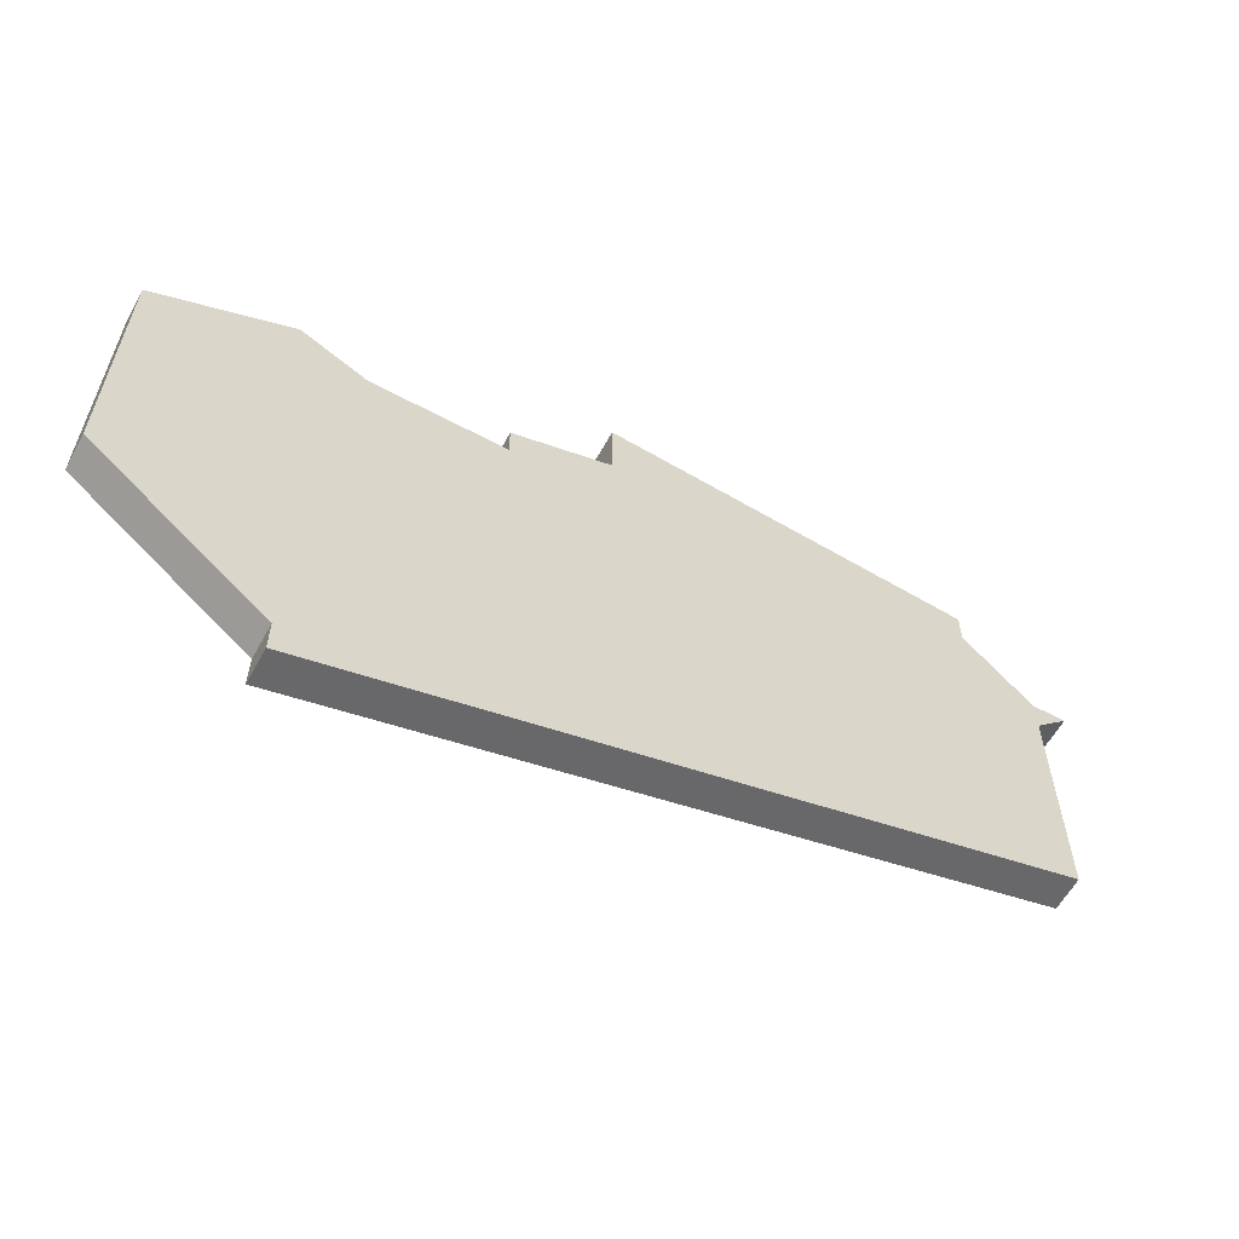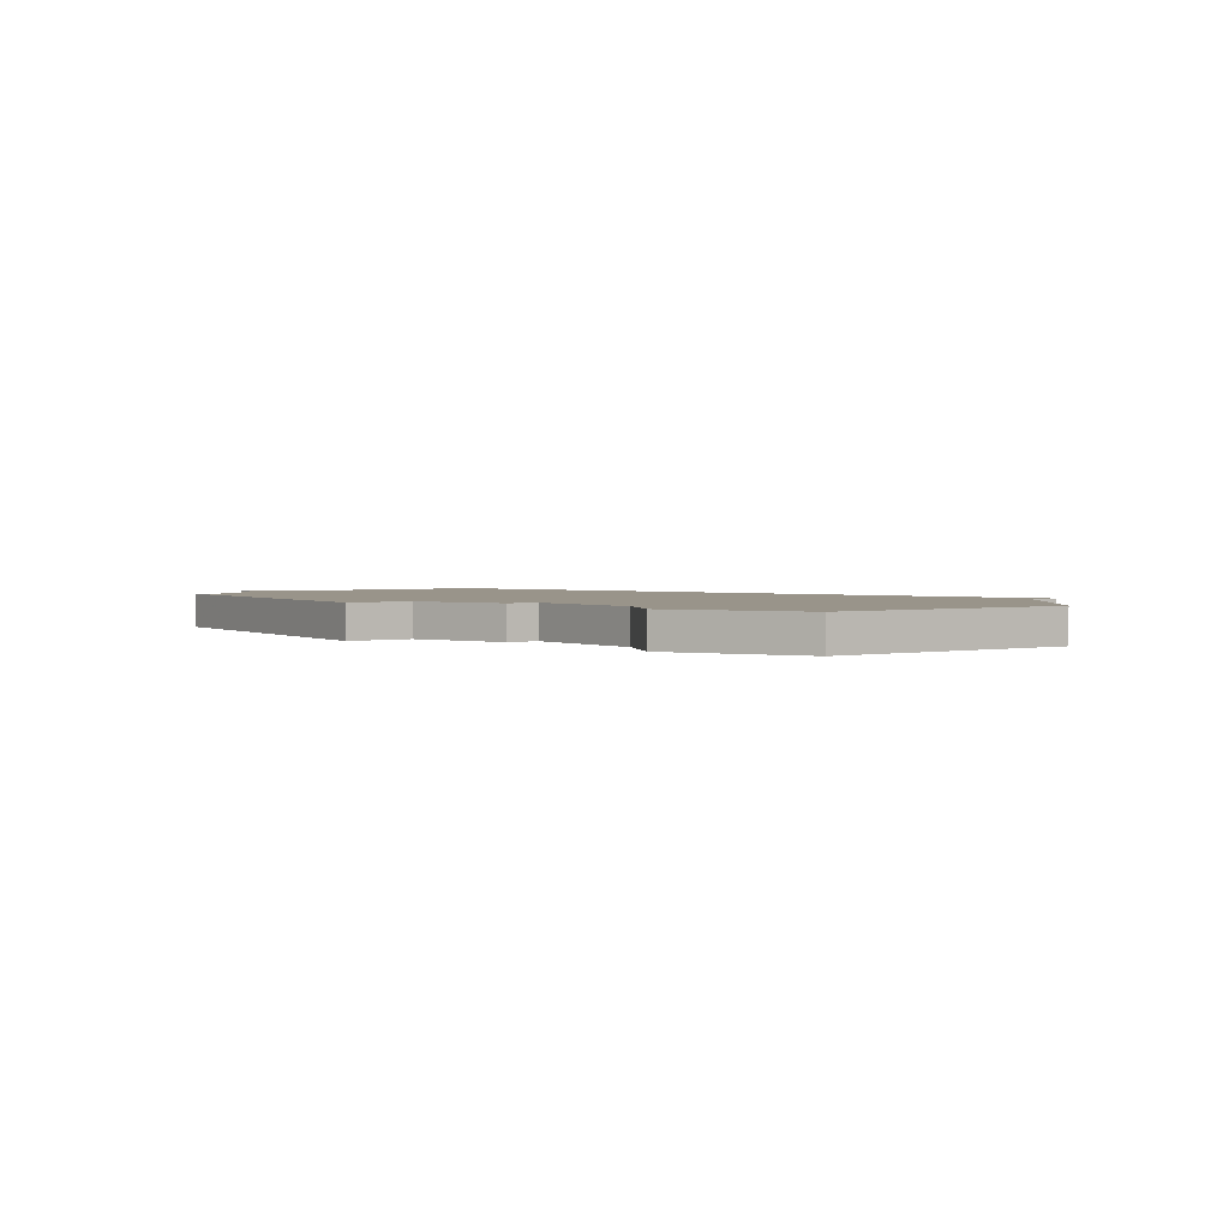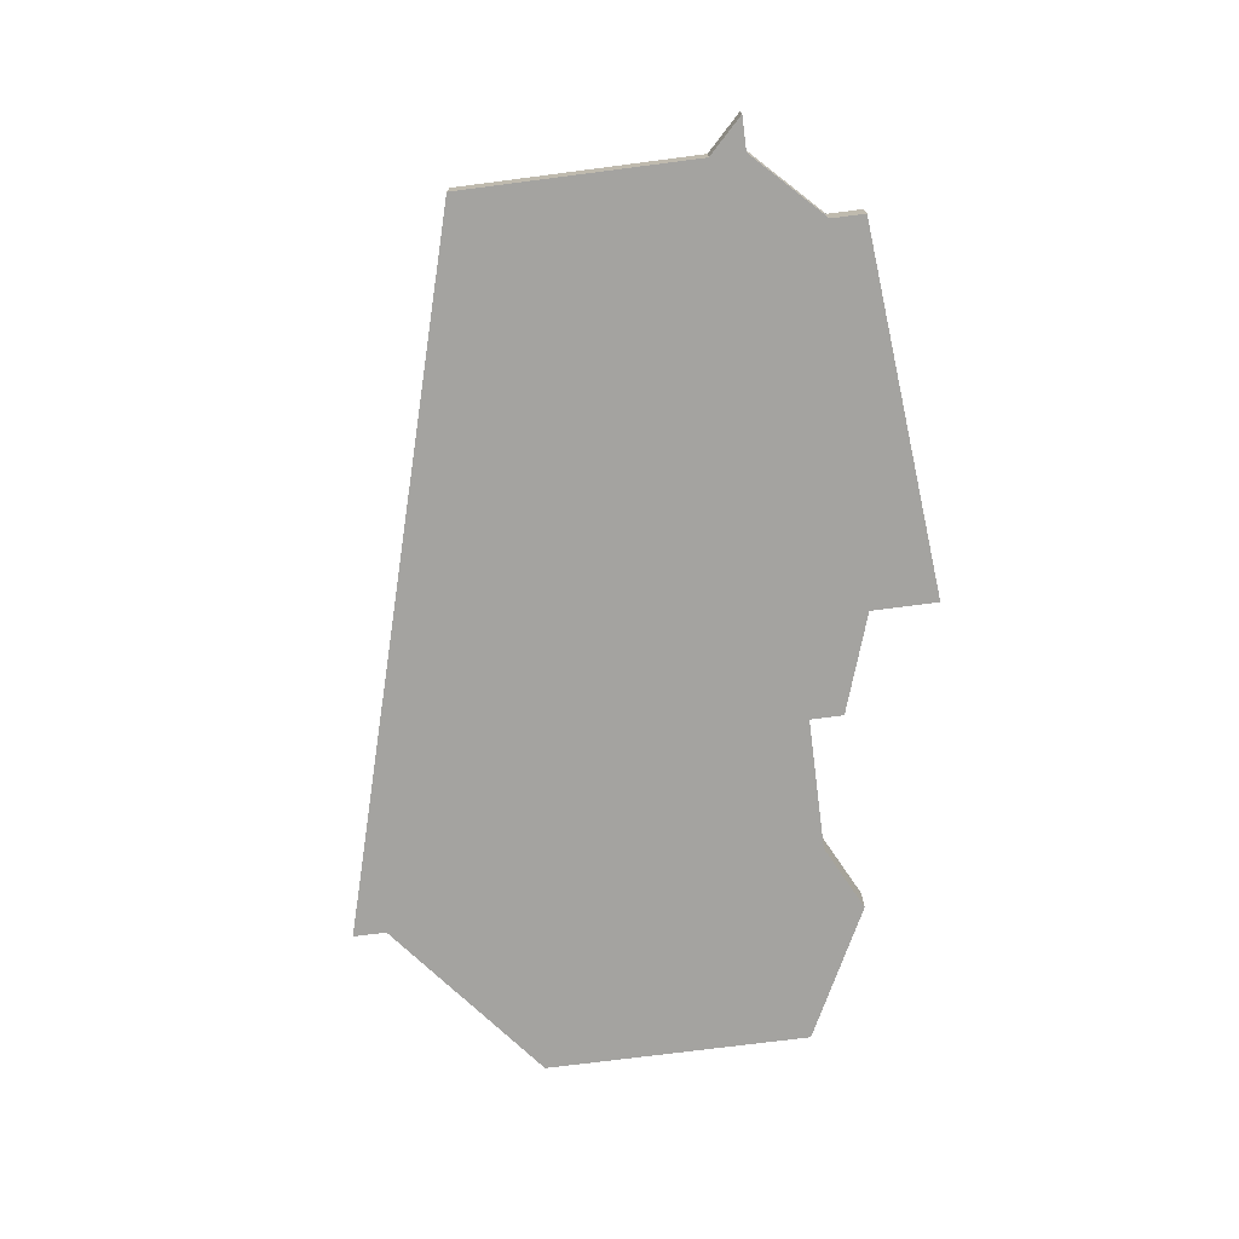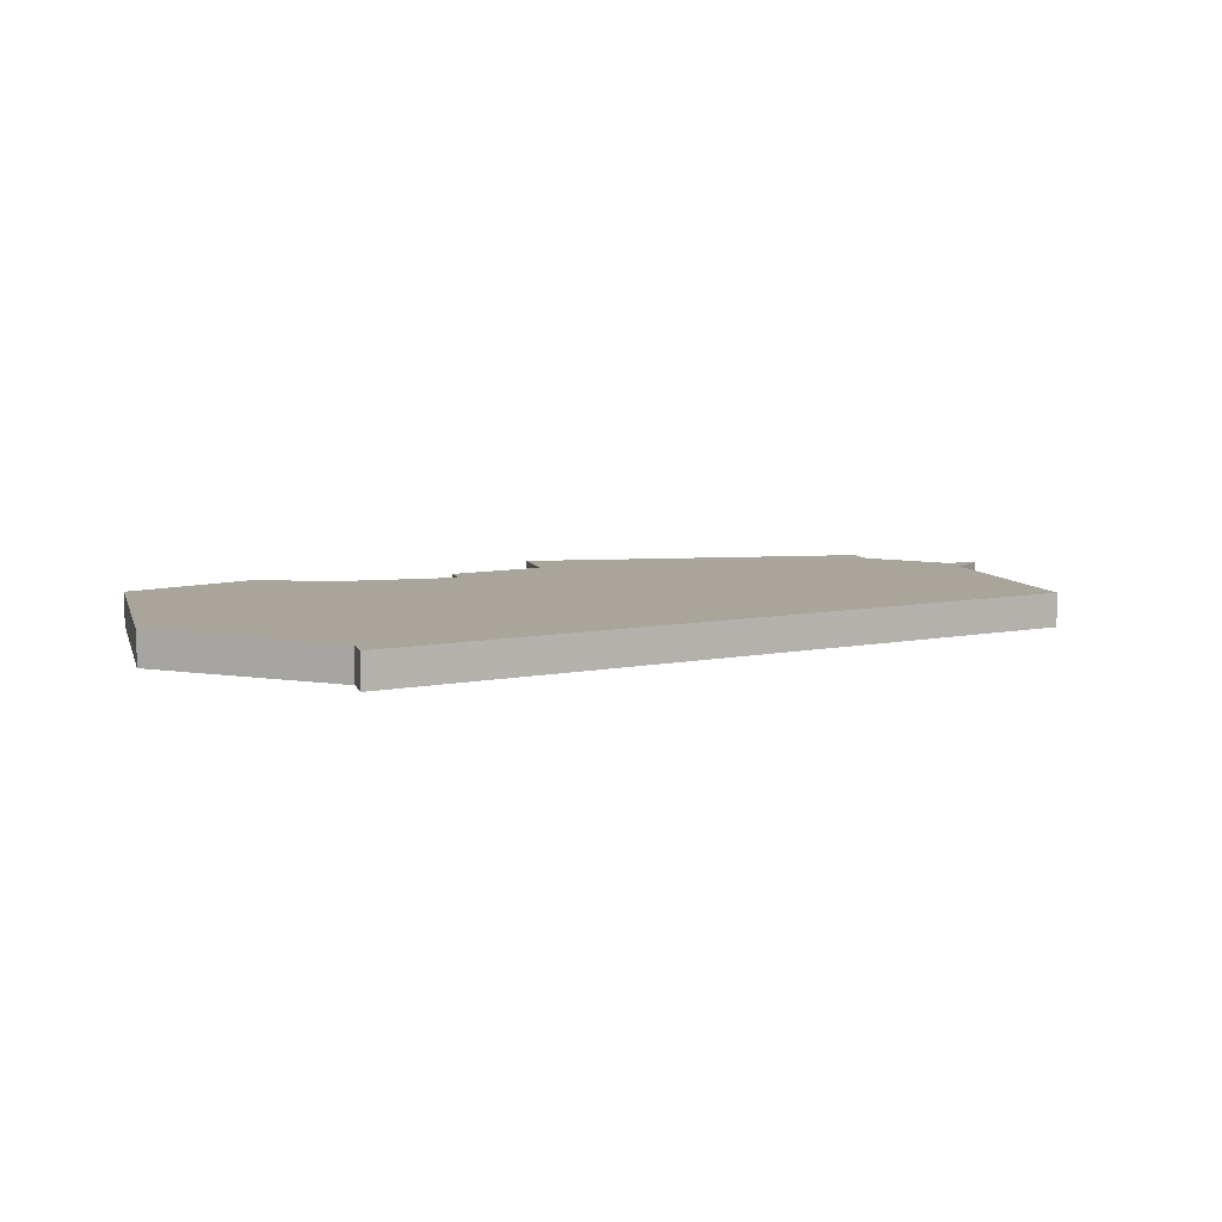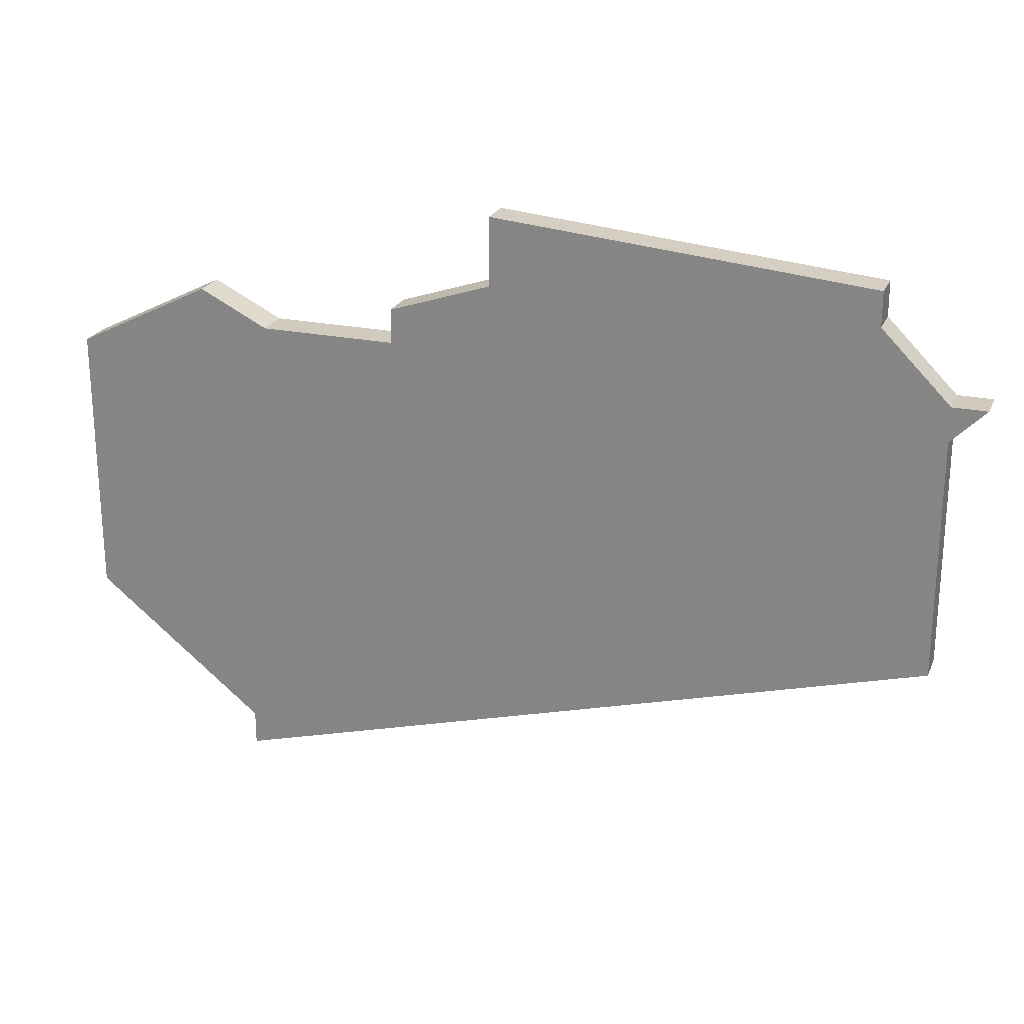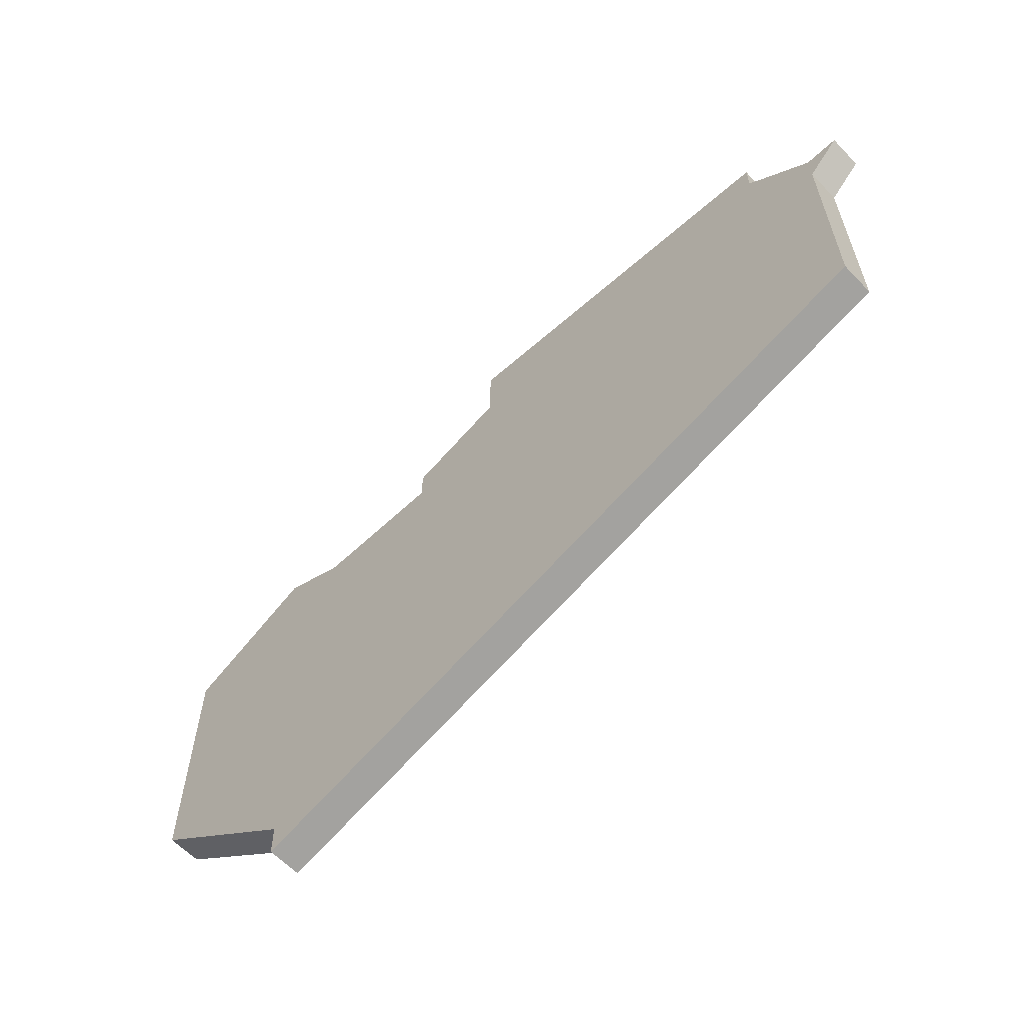
<metadata>
{"format":"obj","ext":"obj","renderer":"f3d","projection":"perspective","resolution":1024,"background":"white","views":[{"elev":-60.0,"azim":-28.8,"up":"+Y"},{"elev":1.9,"azim":-126.2,"up":"+Z"},{"elev":-72.9,"azim":97.4,"up":"+Z"},{"elev":7.6,"azim":-14.6,"up":"+Z"},{"elev":23.3,"azim":19.3,"up":"+Y"},{"elev":-61.2,"azim":43.6,"up":"+Y"}]}
</metadata>
<code>
v 2862 -784 0
v 2851 -783 0
v 2851 -785 0
v 2848 -786 0
v 2848 -787 0
v 2844 -787 0
v 2842 -786 0
v 2838 -788 0
v 2838 -796 0
v 2843 -800 0
v 2843 -801 0
v 2864 -795 0
v 2864 -788 0
v 2865 -787 0
v 2864 -787 0
v 2862 -785 0
v 2862 -784 1
v 2851 -783 1
v 2851 -785 1
v 2848 -786 1
v 2848 -787 1
v 2844 -787 1
v 2842 -786 1
v 2838 -788 1
v 2838 -796 1
v 2843 -800 1
v 2843 -801 1
v 2864 -795 1
v 2864 -788 1
v 2865 -787 1
v 2864 -787 1
v 2862 -785 1
f 2 1 16
f 5 4 3
f 8 7 6
f 10 9 8
f 12 11 10
f 15 14 13
f 2 16 15
f 8 6 5
f 12 10 8
f 2 15 13
f 12 8 5
f 2 13 12
f 12 5 3
f 3 2 12
f 32 17 18
f 19 20 21
f 22 23 24
f 24 25 26
f 26 27 28
f 29 30 31
f 31 32 18
f 21 22 24
f 24 26 28
f 29 31 18
f 21 24 28
f 28 29 18
f 19 21 28
f 28 18 19
f 18 17 2
f 2 17 1
f 19 18 3
f 3 18 2
f 20 19 4
f 4 19 3
f 21 20 5
f 5 20 4
f 22 21 6
f 6 21 5
f 23 22 7
f 7 22 6
f 24 23 8
f 8 23 7
f 25 24 9
f 9 24 8
f 26 25 10
f 10 25 9
f 27 26 11
f 11 26 10
f 28 27 12
f 12 27 11
f 29 28 13
f 13 28 12
f 30 29 14
f 14 29 13
f 31 30 15
f 15 30 14
f 17 32 1
f 1 32 16
f 32 31 16
f 16 31 15

</code>
